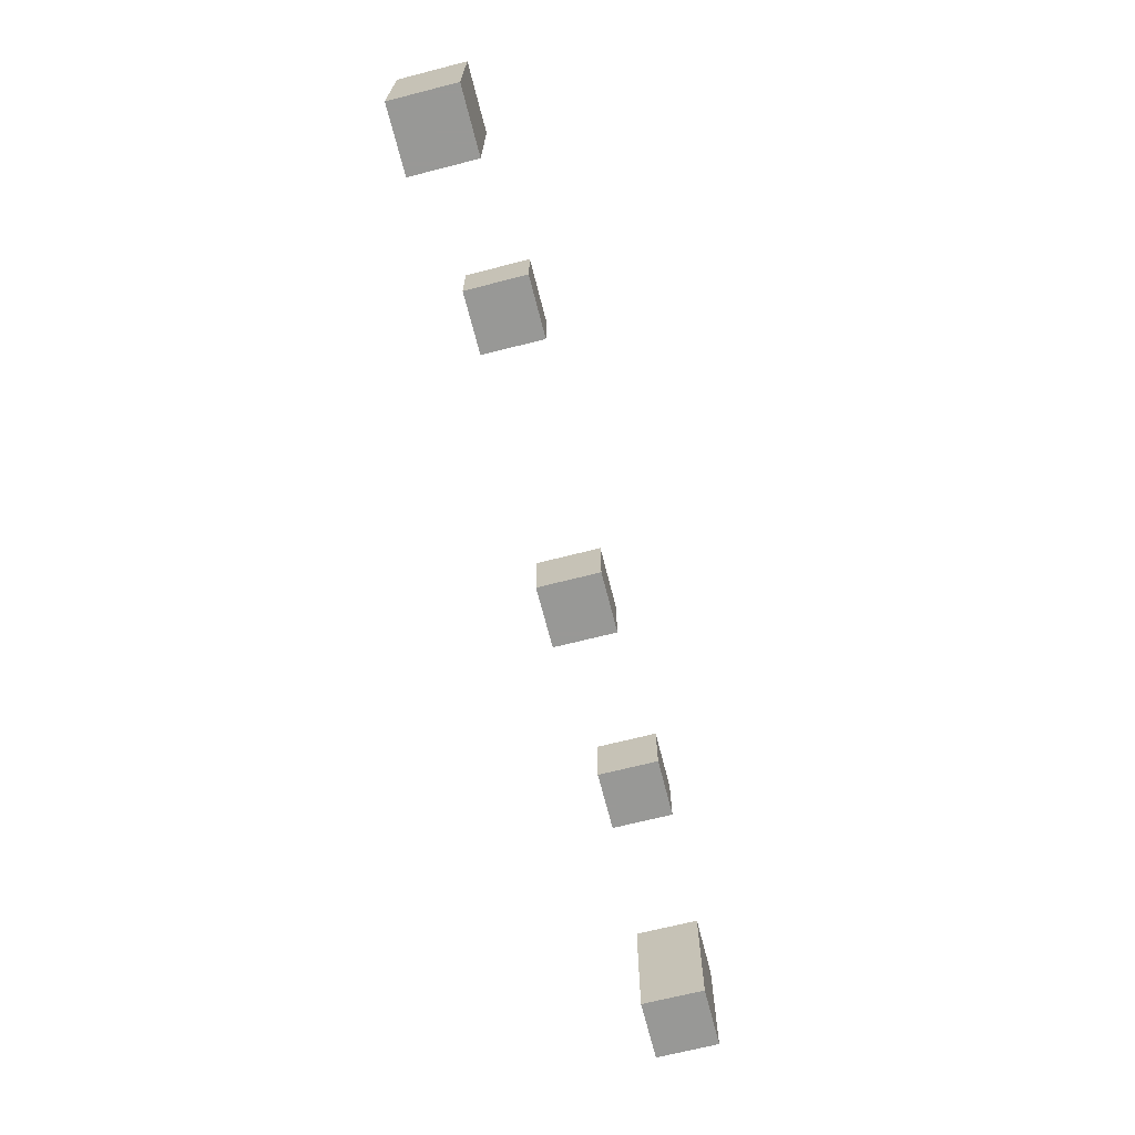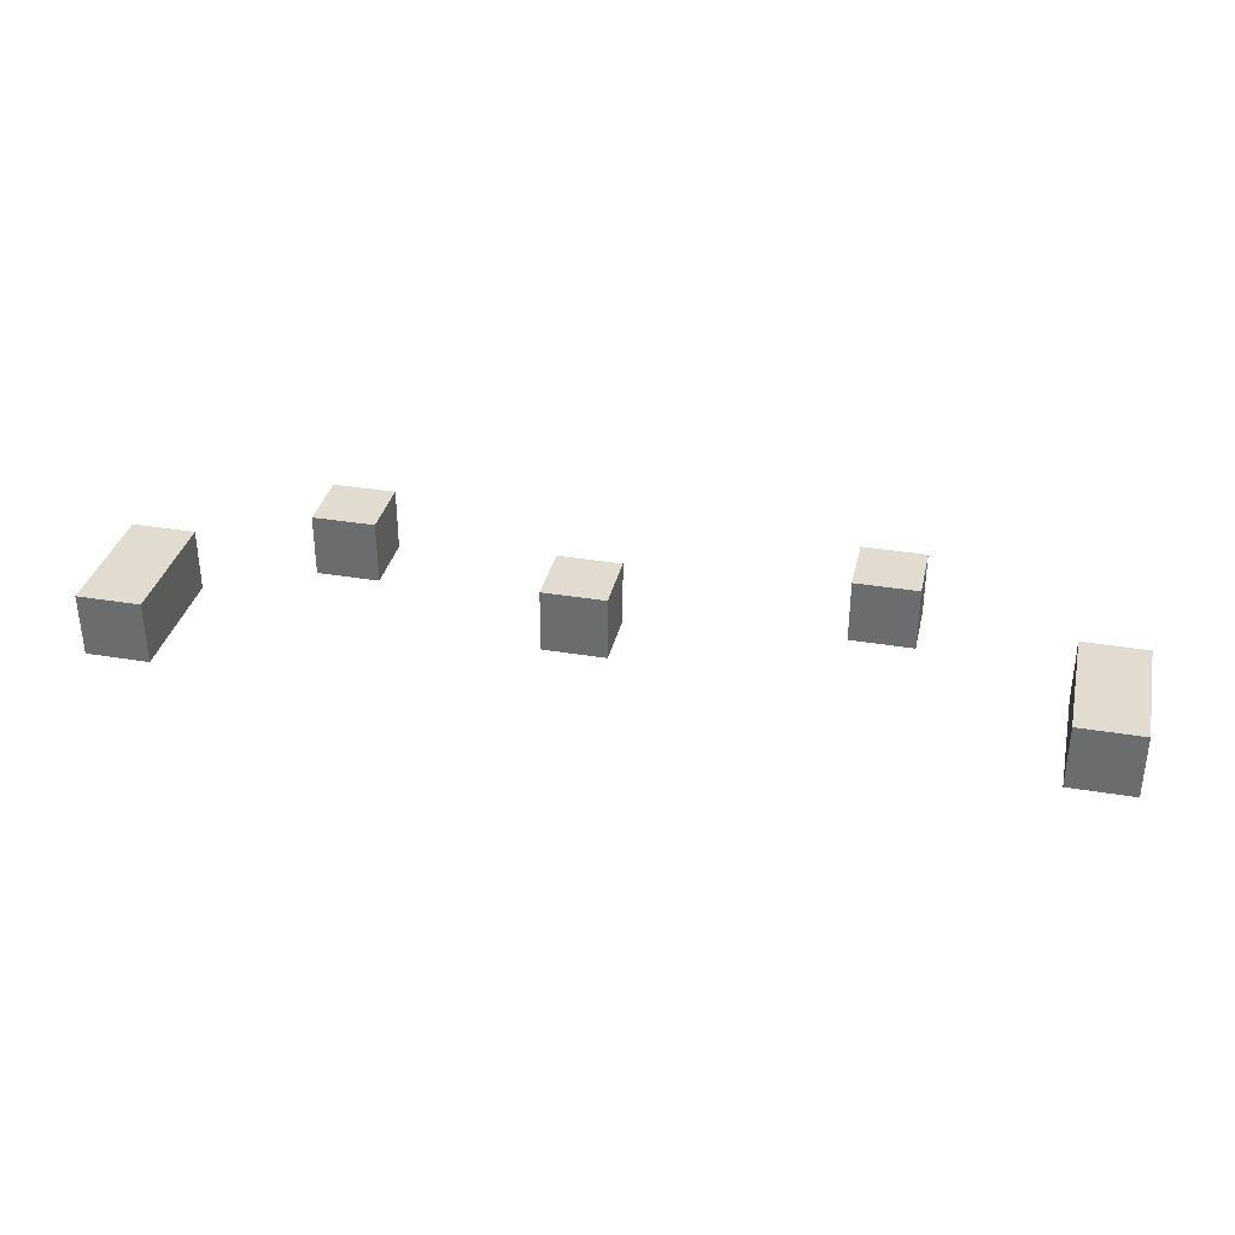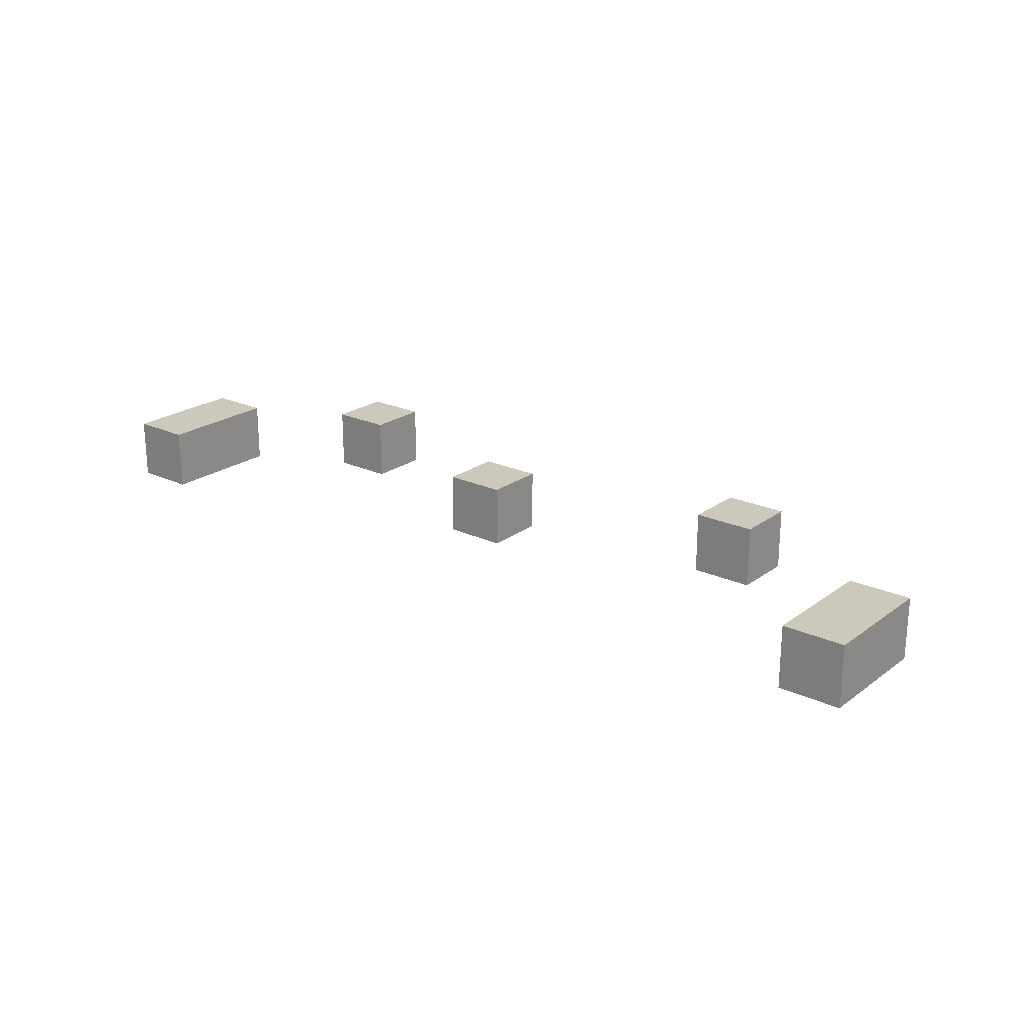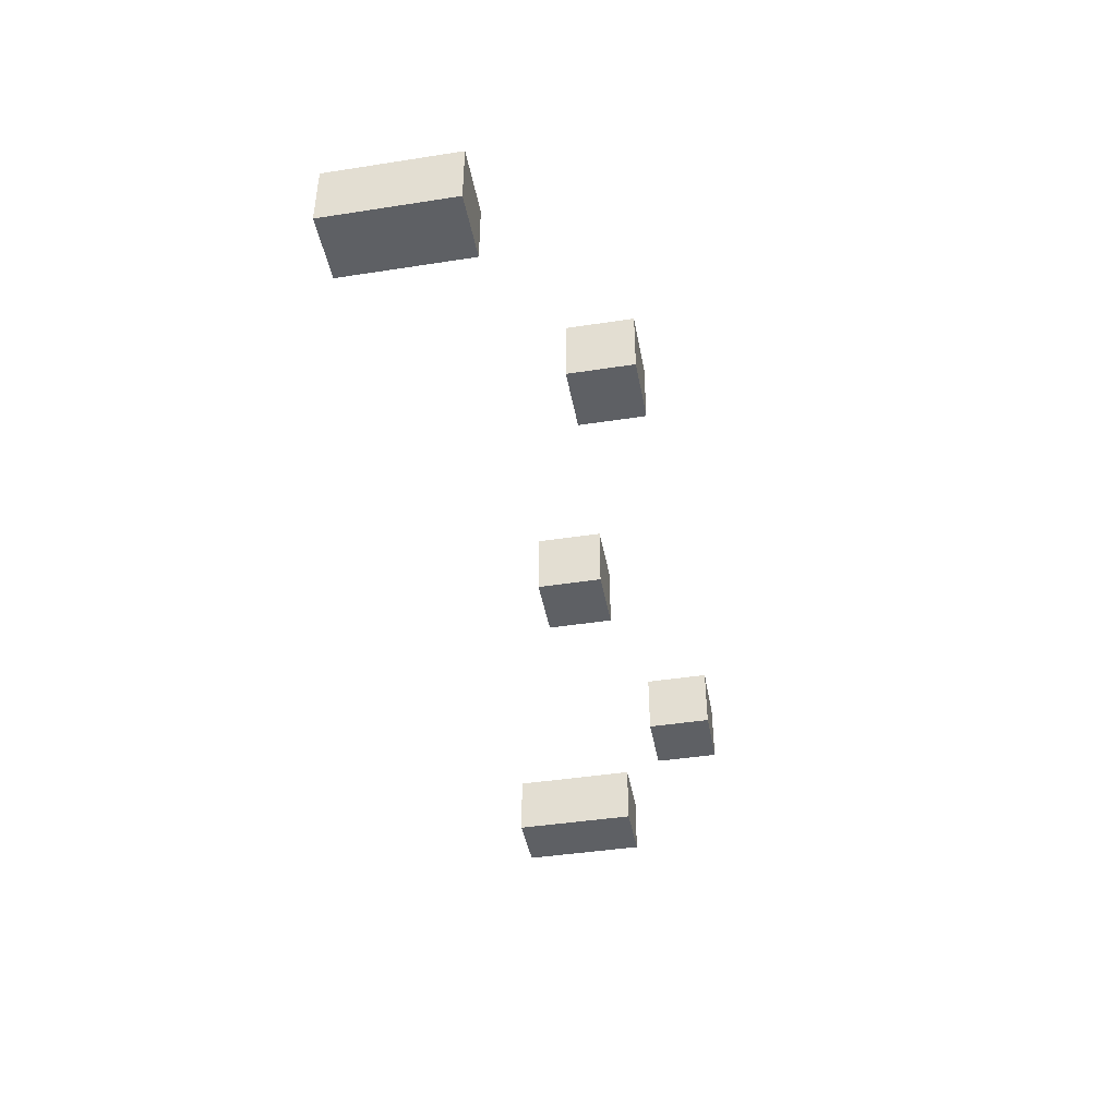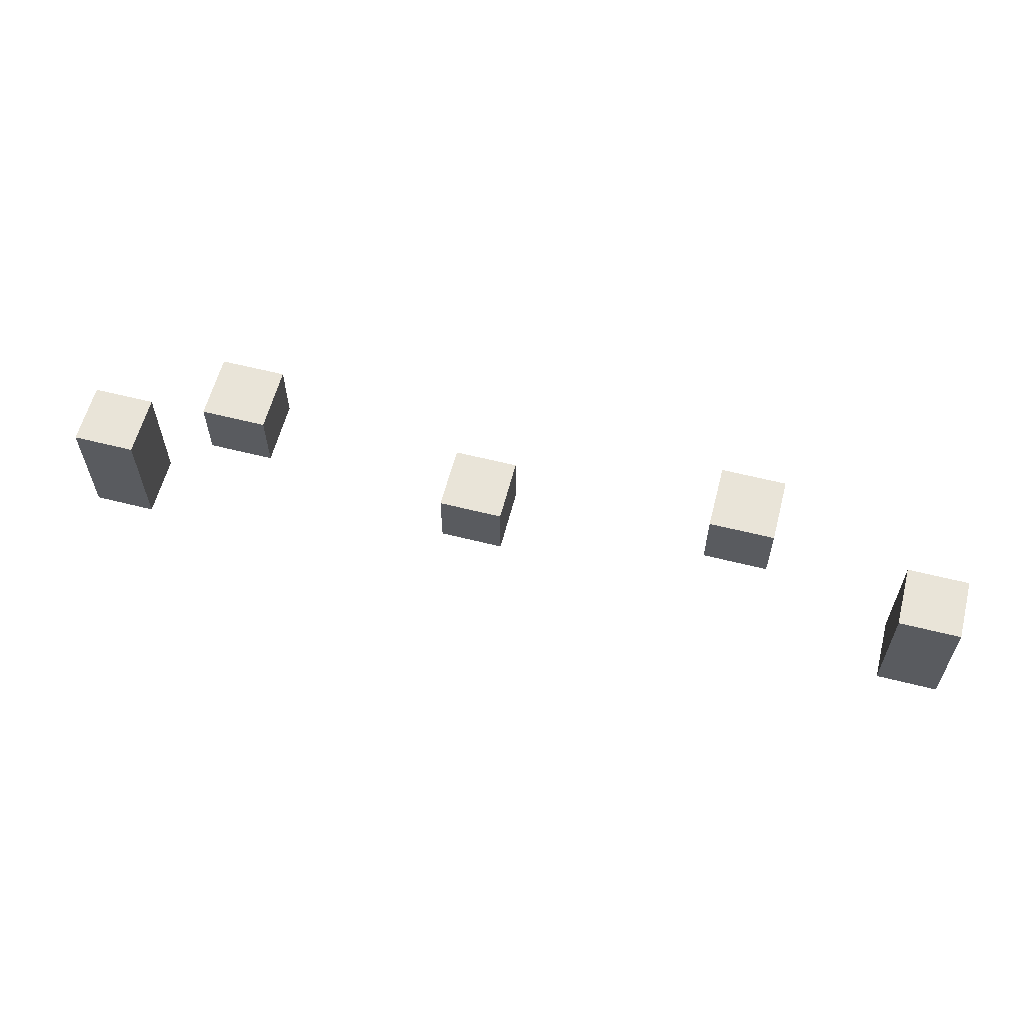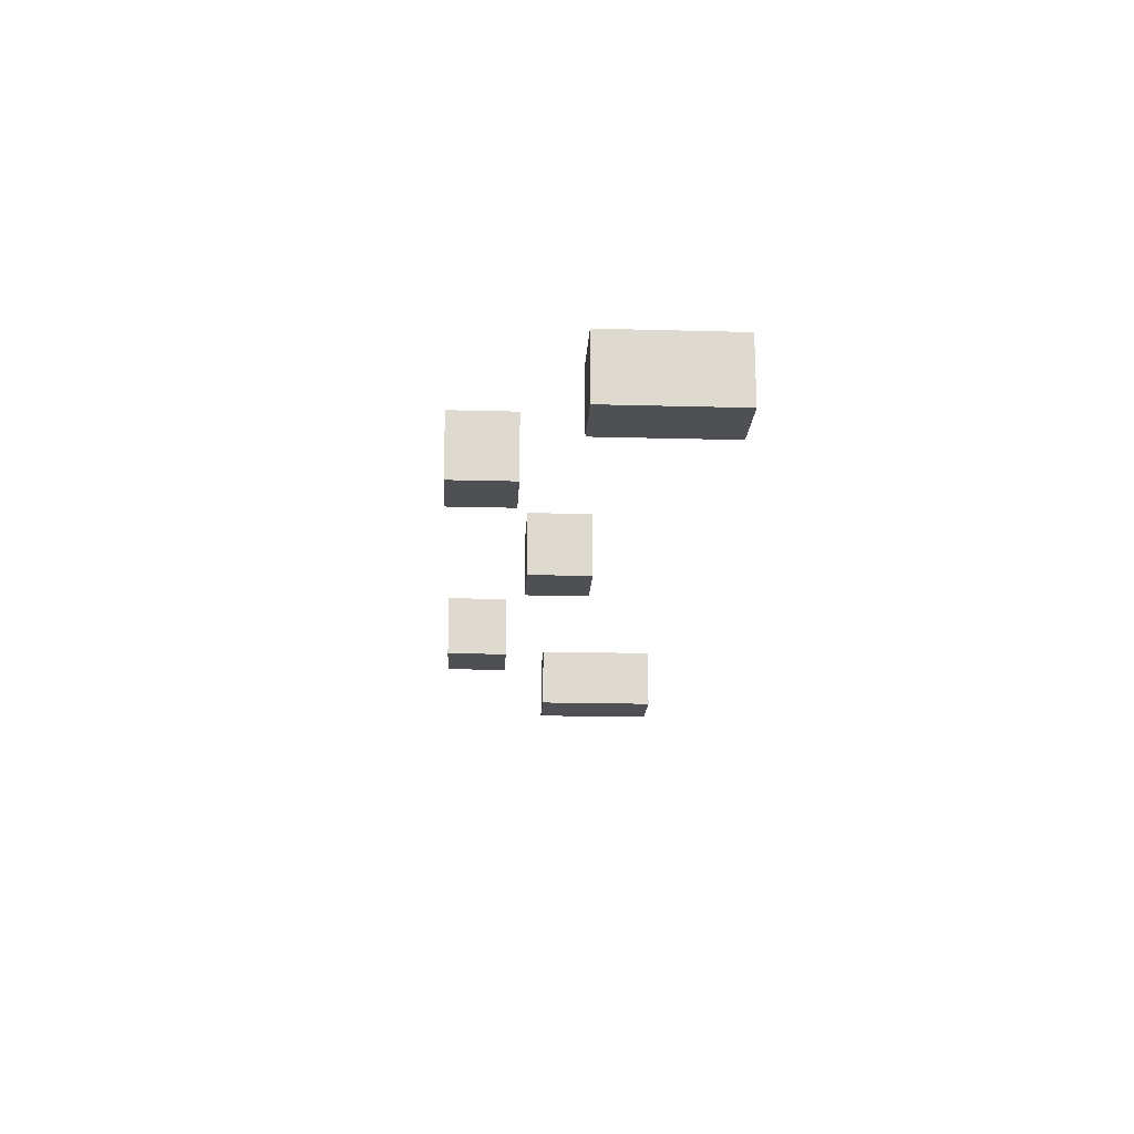
<metadata>
{"format":"obj","ext":"obj","renderer":"f3d","projection":"perspective","resolution":1024,"background":"white","views":[{"elev":-68.5,"azim":104.3,"up":"+Y"},{"elev":34.3,"azim":12.7,"up":"+Z"},{"elev":22.2,"azim":38.8,"up":"+Z"},{"elev":-43.1,"azim":100.4,"up":"+Z"},{"elev":60.0,"azim":14.5,"up":"+Y"},{"elev":-18.8,"azim":-93.0,"up":"+Z"}]}
</metadata>
<code>
o Door_Cube
v -1 -2 1
v -1 2 1
v -1 -2 -1
v -1 2 -1
v 1 -2 1
v 1 2 1
v 1 -2 -1
v 1 2 -1
f 1 2 4 3
f 3 4 8 7
f 7 8 6 5
f 5 6 2 1
f 3 7 5 1
f 8 4 2 6
o Exit_0.0_Cube.006
v 27 -2 1
v 27 2 1
v 27 -2 -1
v 27 2 -1
v 29 -2 1
v 29 2 1
v 29 -2 -1
v 29 2 -1
f 9 10 12 11
f 11 12 16 15
f 15 16 14 13
f 13 14 10 9
f 11 15 13 9
f 16 12 10 14
o Light.001_Cube.008
v 4.127 3.548 1
v 4.127 5.548 1
v 4.127 3.548 -1
v 4.127 5.548 -1
v 6.127 3.548 1
v 6.127 5.548 1
v 6.127 3.548 -1
v 6.127 5.548 -1
f 17 18 20 19
f 19 20 24 23
f 23 24 22 21
f 21 22 18 17
f 19 23 21 17
f 24 20 18 22
o Light_Cube.009
v 20.52 3.548 1
v 20.52 5.548 1
v 20.52 3.548 -1
v 20.52 5.548 -1
v 22.52 3.548 1
v 22.52 5.548 1
v 22.52 3.548 -1
v 22.52 5.548 -1
f 25 26 28 27
f 27 28 32 31
f 31 32 30 29
f 29 30 26 25
f 27 31 29 25
f 32 28 26 30
o Respawn_Cube.001
v 11.86 1.1 1
v 11.86 3.1 1
v 11.86 1.1 -1
v 11.86 3.1 -1
v 13.86 1.1 1
v 13.86 3.1 1
v 13.86 1.1 -1
v 13.86 3.1 -1
f 33 34 36 35
f 35 36 40 39
f 39 40 38 37
f 37 38 34 33
f 35 39 37 33
f 40 36 34 38

</code>
